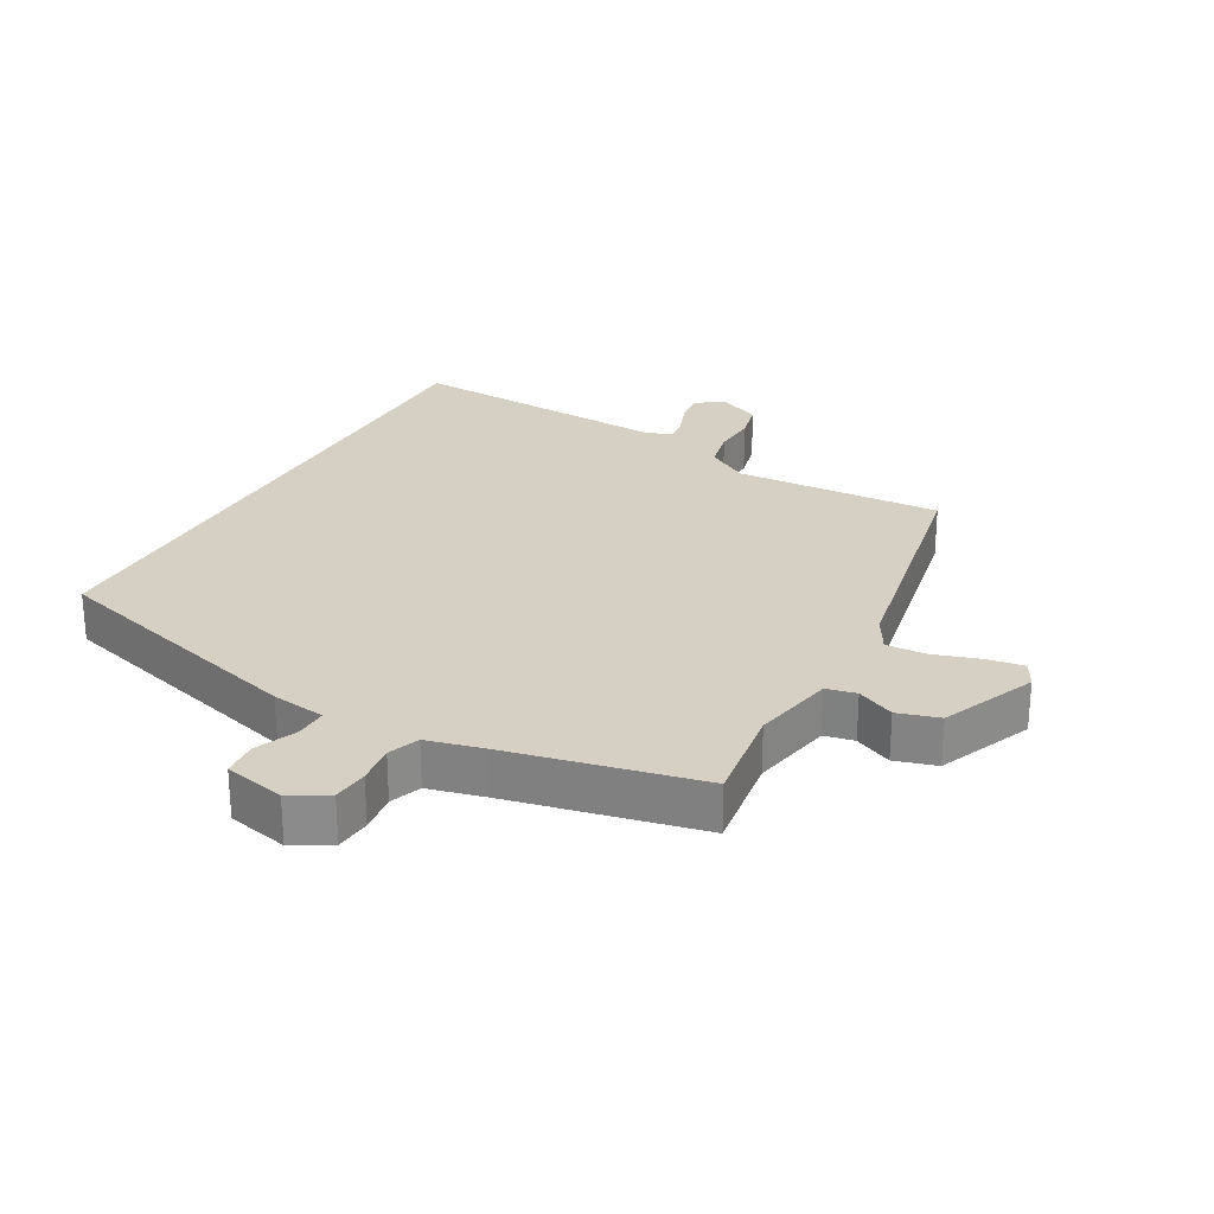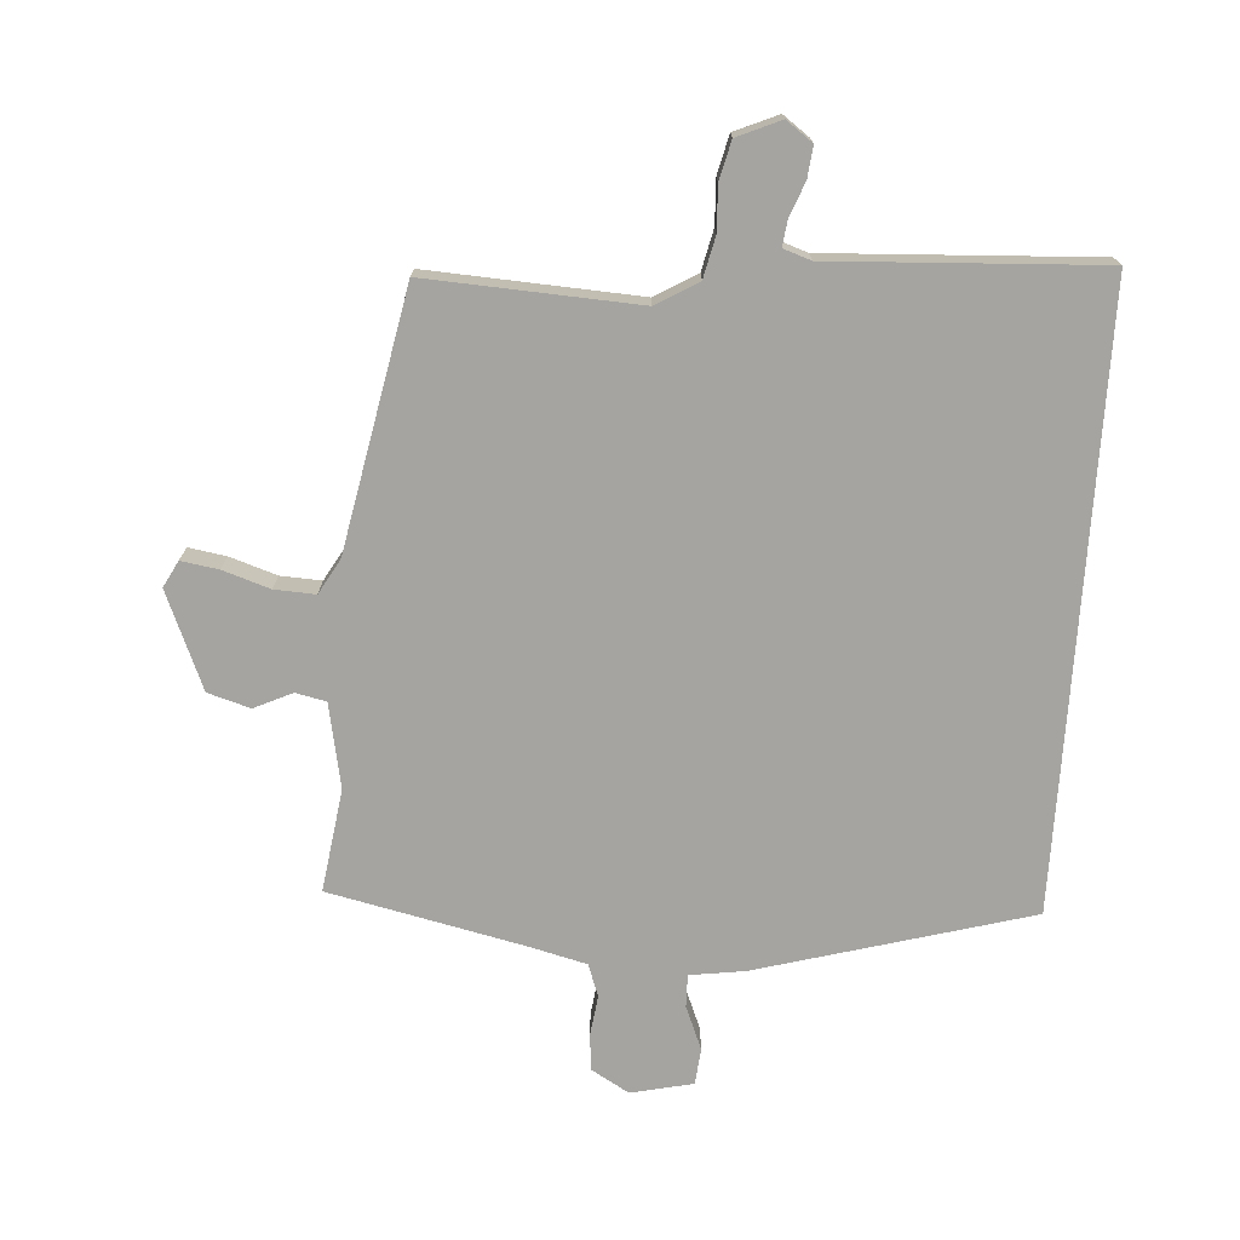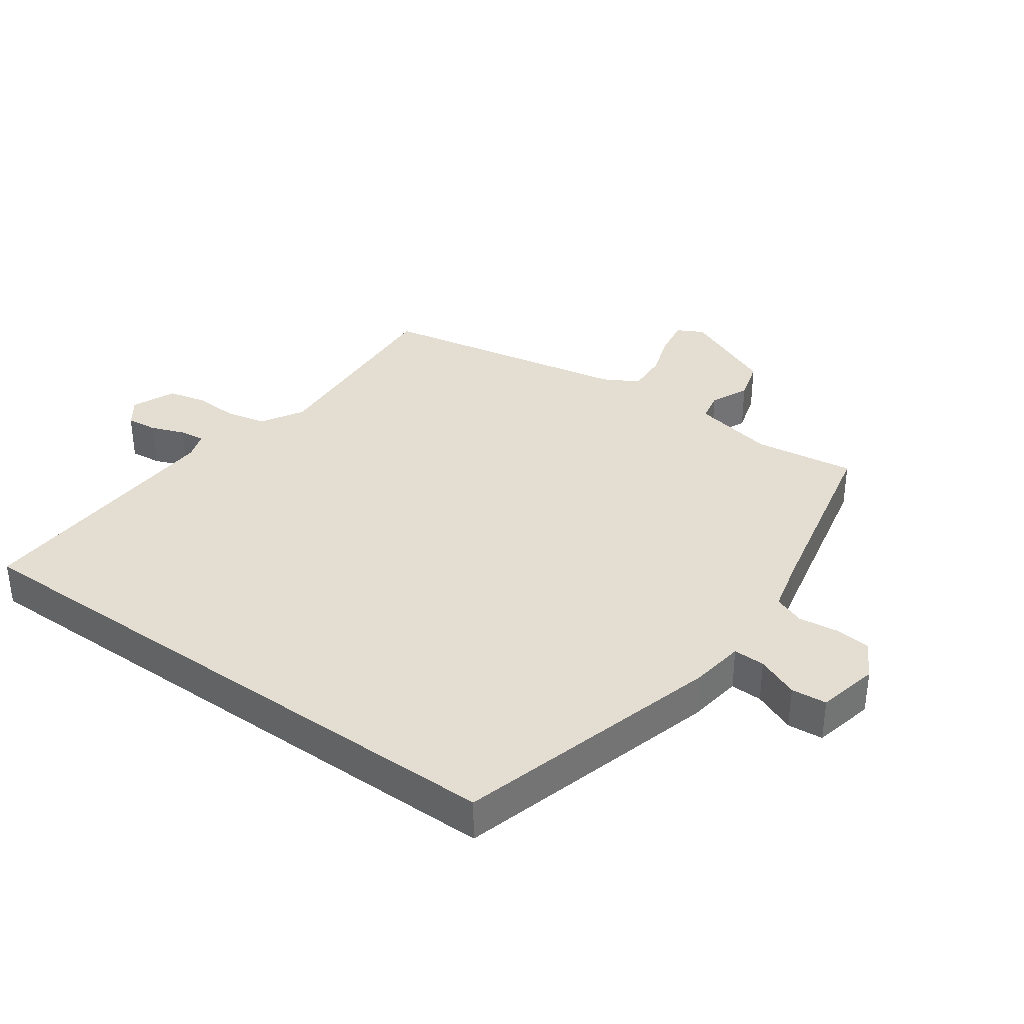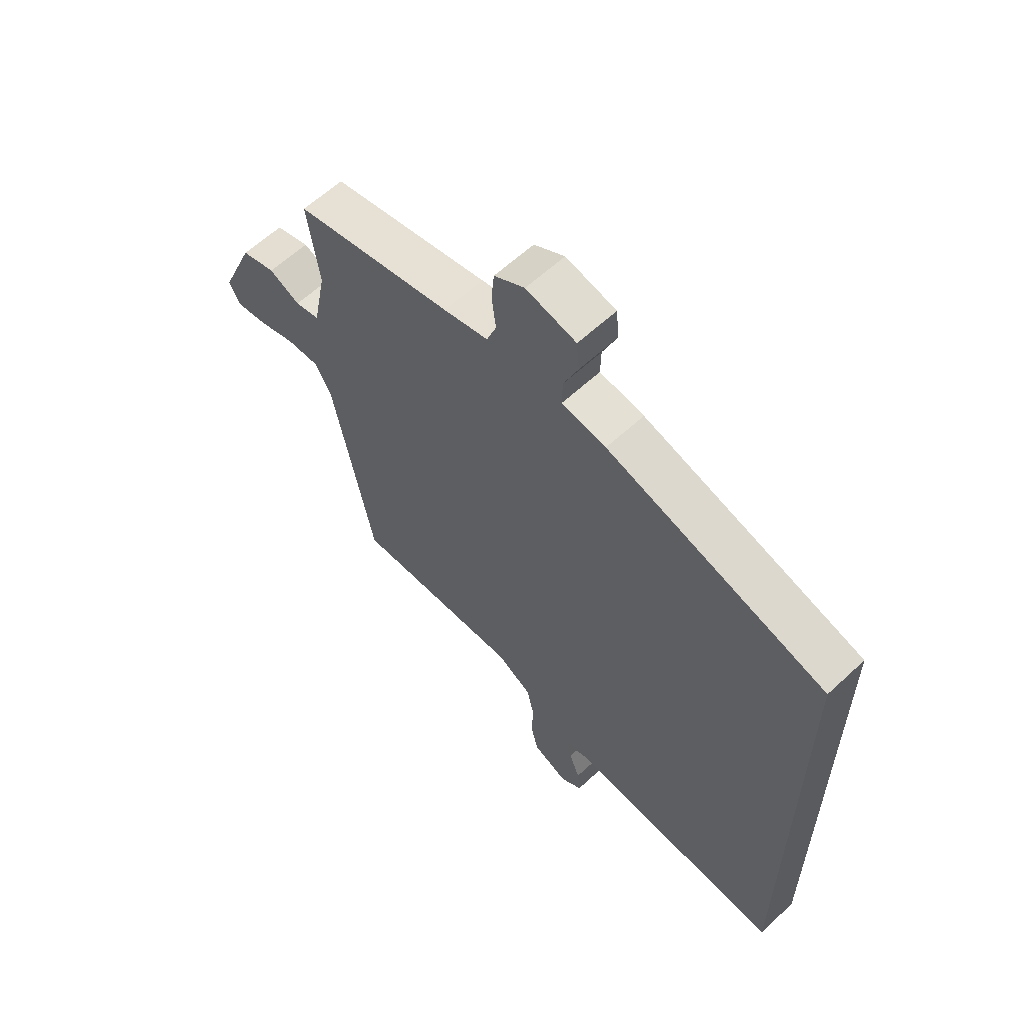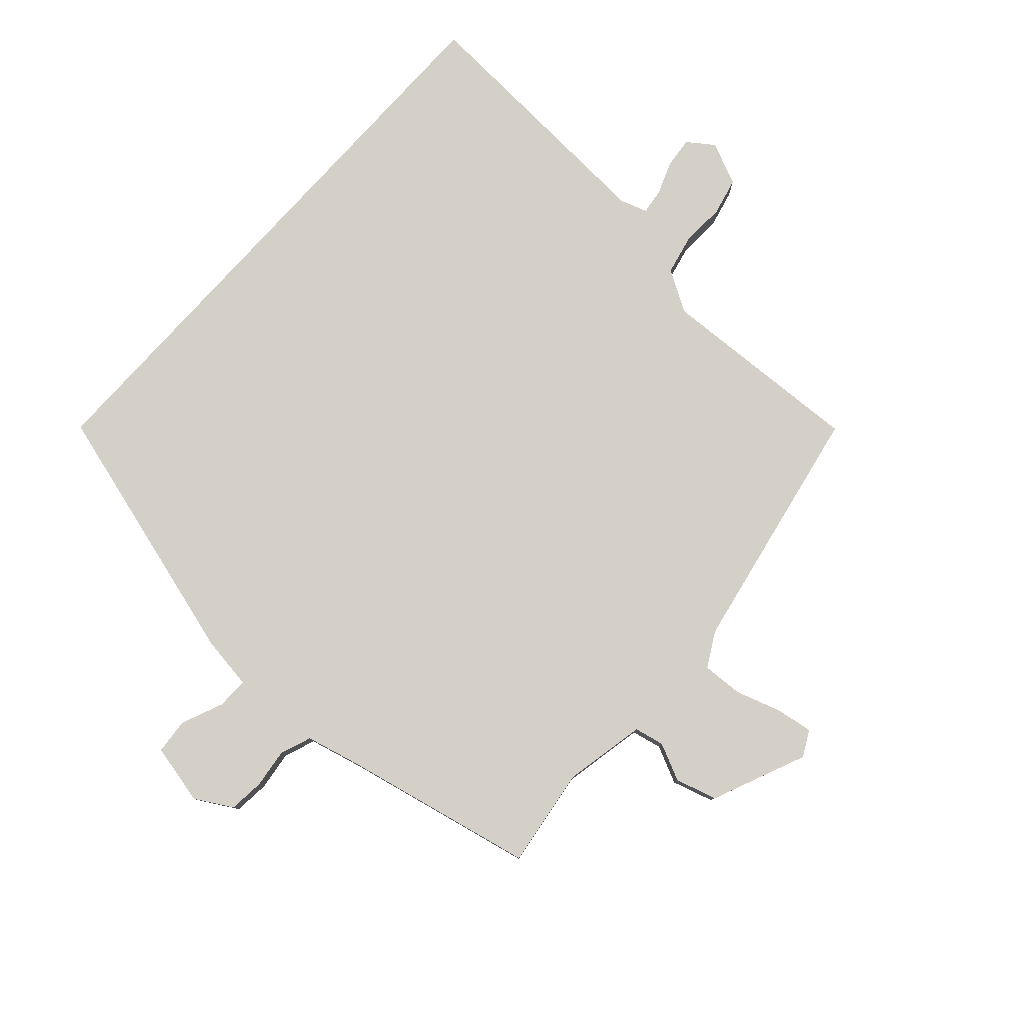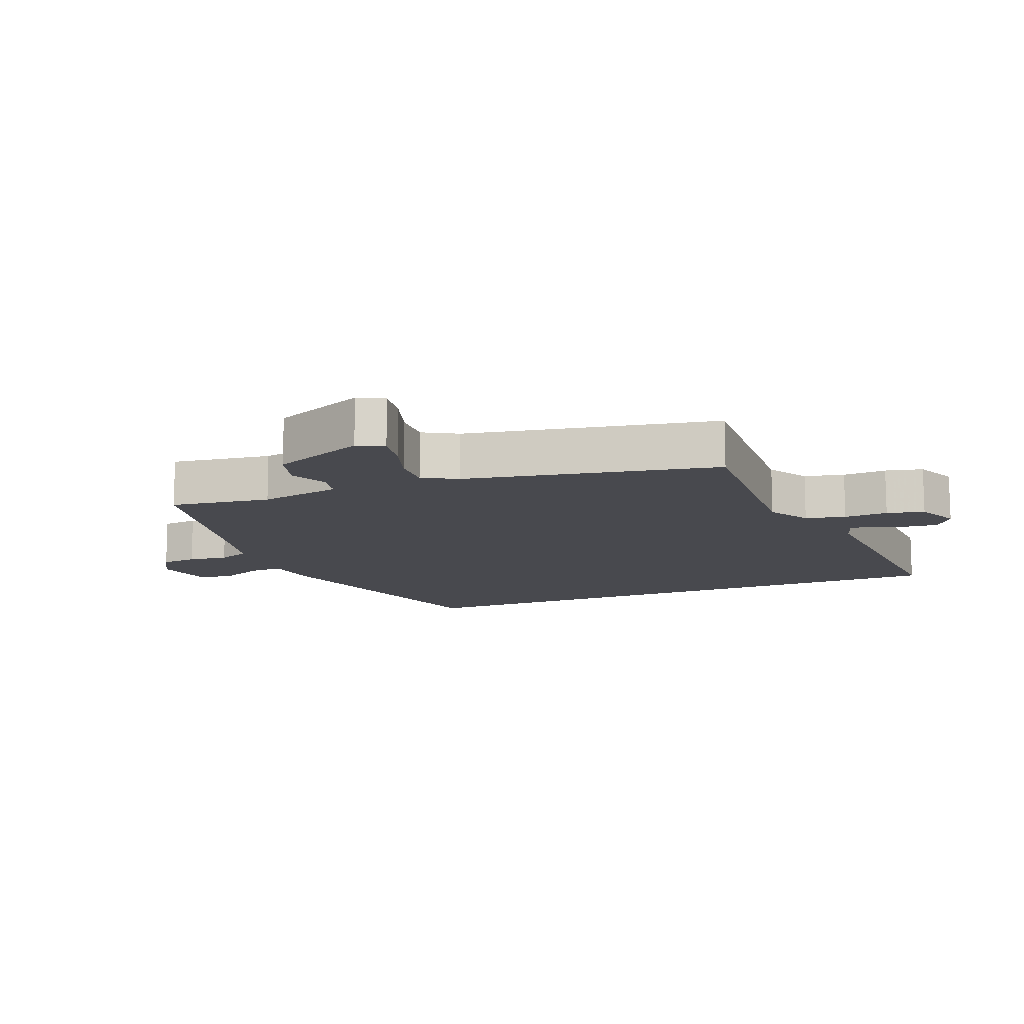
<metadata>
{"format":"obj","ext":"obj","renderer":"f3d","projection":"perspective","resolution":1024,"background":"white","views":[{"elev":26.3,"azim":29.0,"up":"+Y"},{"elev":-73.5,"azim":176.1,"up":"+Y"},{"elev":36.3,"azim":-54.4,"up":"+Y"},{"elev":61.0,"azim":-133.4,"up":"+Z"},{"elev":80.0,"azim":42.2,"up":"+Y"},{"elev":-12.6,"azim":112.0,"up":"+Y"}]}
</metadata>
<code>
v -0.5 0.07 0.362
v -0.089 0.07 0.478
v -0.006 0.07 0.49
v -0.007 0.07 0.539
v -0.034 0.07 0.604
v -0.029 0.07 0.659
v 0.065 0.07 0.68
v 0.122 0.07 0.647
v 0.127 0.07 0.592
v 0.119 0.07 0.531
v 0.137 0.07 0.483
v 0.221 0.07 0.462
v 0.518 0.07 0.397
v 0.496 0.07 0.242
v 0.521 0.07 0.115
v 0.567 0.07 0.105
v 0.625 0.07 0.132
v 0.689 0.07 0.113
v 0.751 0.07 -0.033
v 0.73 0.07 -0.073
v 0.673 0.07 -0.064
v 0.602 0.07 -0.041
v 0.54 0.07 -0.038
v 0.51 0.07 -0.091
v 0.434 0.07 -0.481
v 0.114 0.07 -0.464
v 0.05 0.07 -0.502
v 0.036 0.07 -0.564
v 0.039 0.07 -0.632
v 0.025 0.07 -0.69
v -0.041 0.07 -0.719
v -0.081 0.07 -0.69
v -0.076 0.07 -0.643
v -0.056 0.07 -0.591
v -0.051 0.07 -0.552
v -0.093 0.07 -0.538
v -0.5 0.07 -0.56
v -0.5 0 0.362
v -0.089 0 0.478
v -0.006 0 0.49
v -0.007 0 0.539
v -0.034 0 0.604
v -0.029 0 0.659
v 0.065 0 0.68
v 0.122 0 0.647
v 0.127 0 0.592
v 0.119 0 0.531
v 0.137 0 0.483
v 0.221 0 0.462
v 0.518 0 0.397
v 0.496 0 0.242
v 0.521 0 0.115
v 0.567 0 0.105
v 0.625 0 0.132
v 0.689 0 0.113
v 0.751 0 -0.033
v 0.73 0 -0.073
v 0.673 0 -0.064
v 0.602 0 -0.041
v 0.54 0 -0.038
v 0.51 0 -0.091
v 0.434 0 -0.481
v 0.114 0 -0.464
v 0.05 0 -0.502
v 0.036 0 -0.564
v 0.039 0 -0.632
v 0.025 0 -0.69
v -0.041 0 -0.719
v -0.081 0 -0.69
v -0.076 0 -0.643
v -0.056 0 -0.591
v -0.051 0 -0.552
v -0.093 0 -0.538
v -0.5 0 -0.56
f 36 37 1 2
f 35 36 2 3
f 31 32 33 34
f 31 34 35
f 28 29 30 31
f 27 28 31 35
f 26 27 35 3
f 24 25 26 3
f 19 20 21 22
f 19 22 23
f 16 17 18 19
f 15 16 19 23
f 14 15 23 24
f 12 13 14
f 11 12 14 24
f 7 8 9 10
f 5 6 7 10
f 4 5 10 11
f 3 4 11 24
f 39 38 74 73
f 40 39 73 72
f 71 70 69 68
f 72 71 68
f 68 67 66 65
f 72 68 65 64
f 40 72 64 63
f 40 63 62 61
f 59 58 57 56
f 60 59 56
f 56 55 54 53
f 60 56 53 52
f 61 60 52 51
f 51 50 49
f 61 51 49 48
f 47 46 45 44
f 47 44 43 42
f 48 47 42 41
f 61 48 41 40
f 1 38 39 2
f 2 39 40 3
f 3 40 41 4
f 4 41 42 5
f 5 42 43 6
f 6 43 44 7
f 7 44 45 8
f 8 45 46 9
f 9 46 47 10
f 10 47 48 11
f 11 48 49 12
f 12 49 50 13
f 13 50 51 14
f 14 51 52 15
f 15 52 53 16
f 16 53 54 17
f 17 54 55 18
f 18 55 56 19
f 19 56 57 20
f 20 57 58 21
f 21 58 59 22
f 22 59 60 23
f 23 60 61 24
f 24 61 62 25
f 25 62 63 26
f 26 63 64 27
f 27 64 65 28
f 28 65 66 29
f 29 66 67 30
f 30 67 68 31
f 31 68 69 32
f 32 69 70 33
f 33 70 71 34
f 34 71 72 35
f 35 72 73 36
f 36 73 74 37
f 37 74 38 1

</code>
